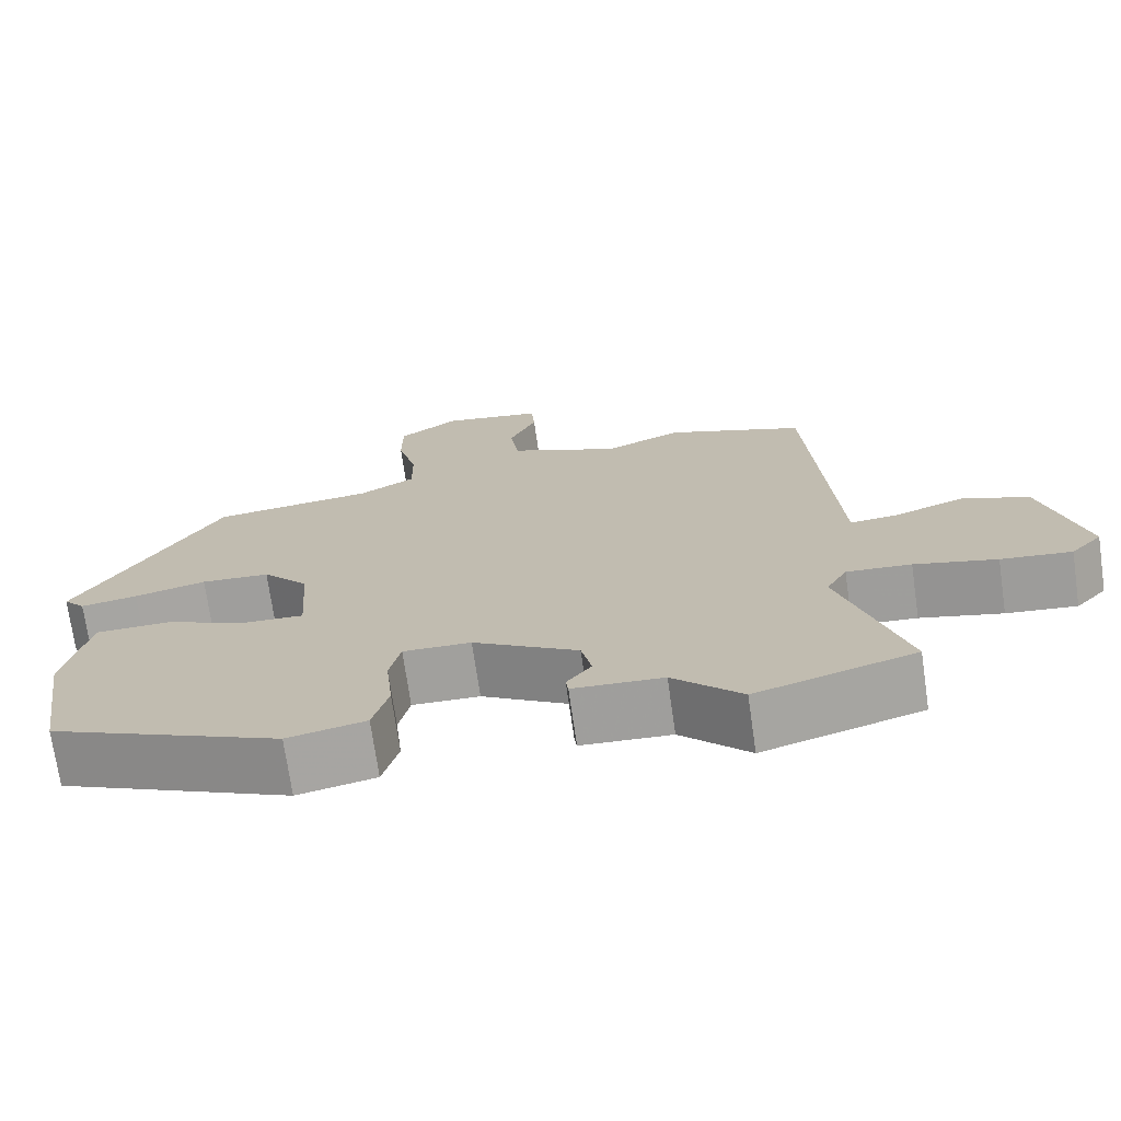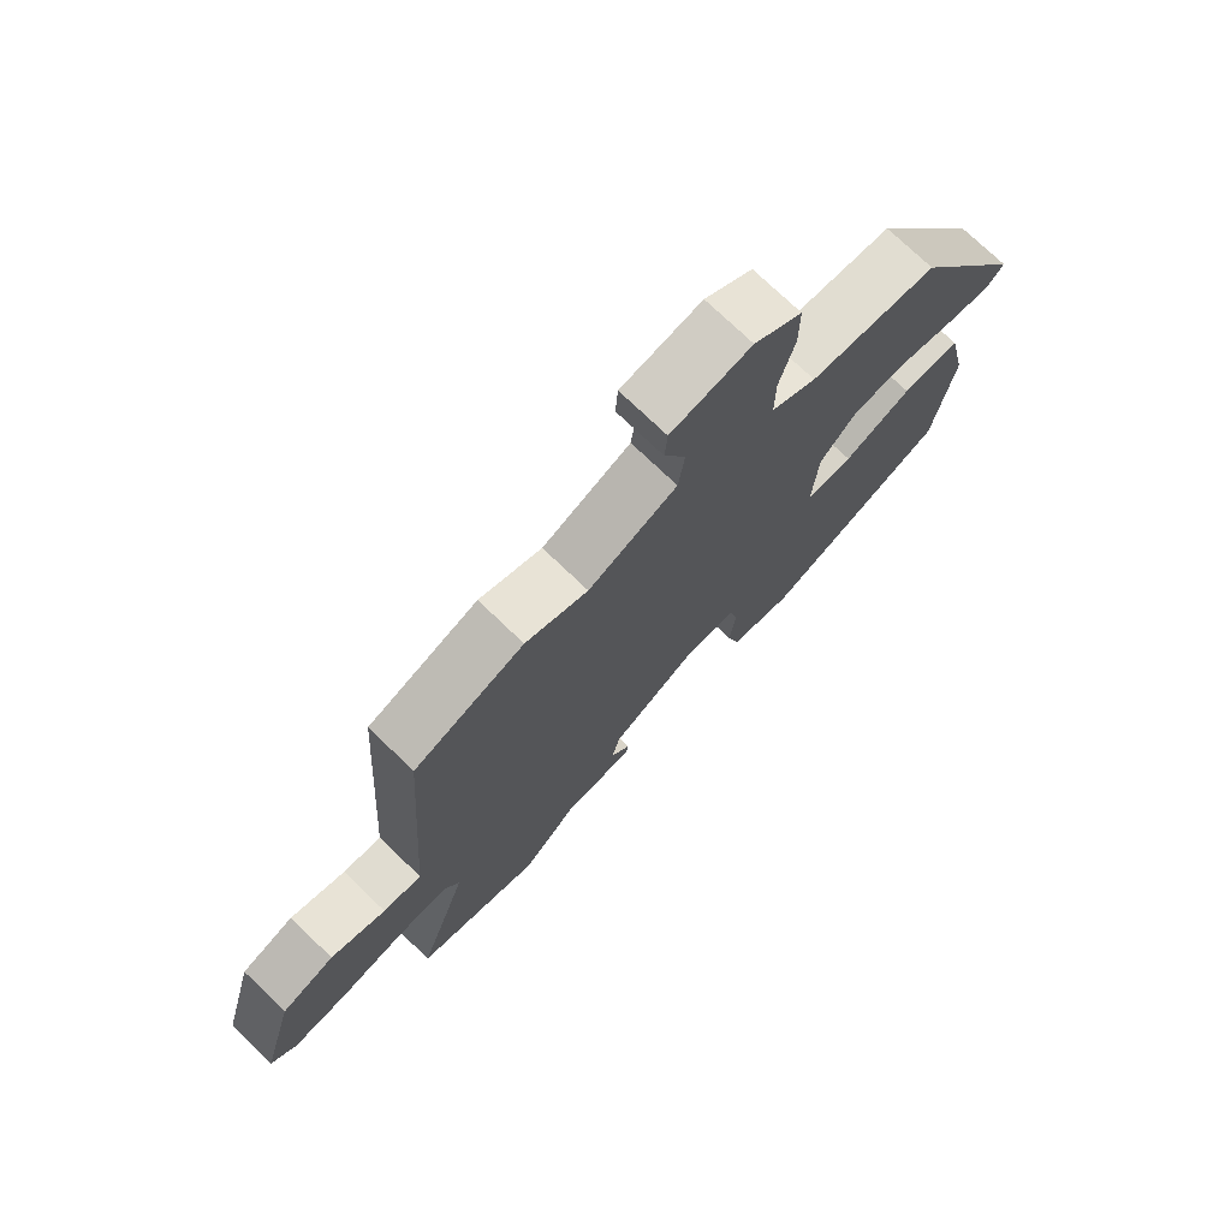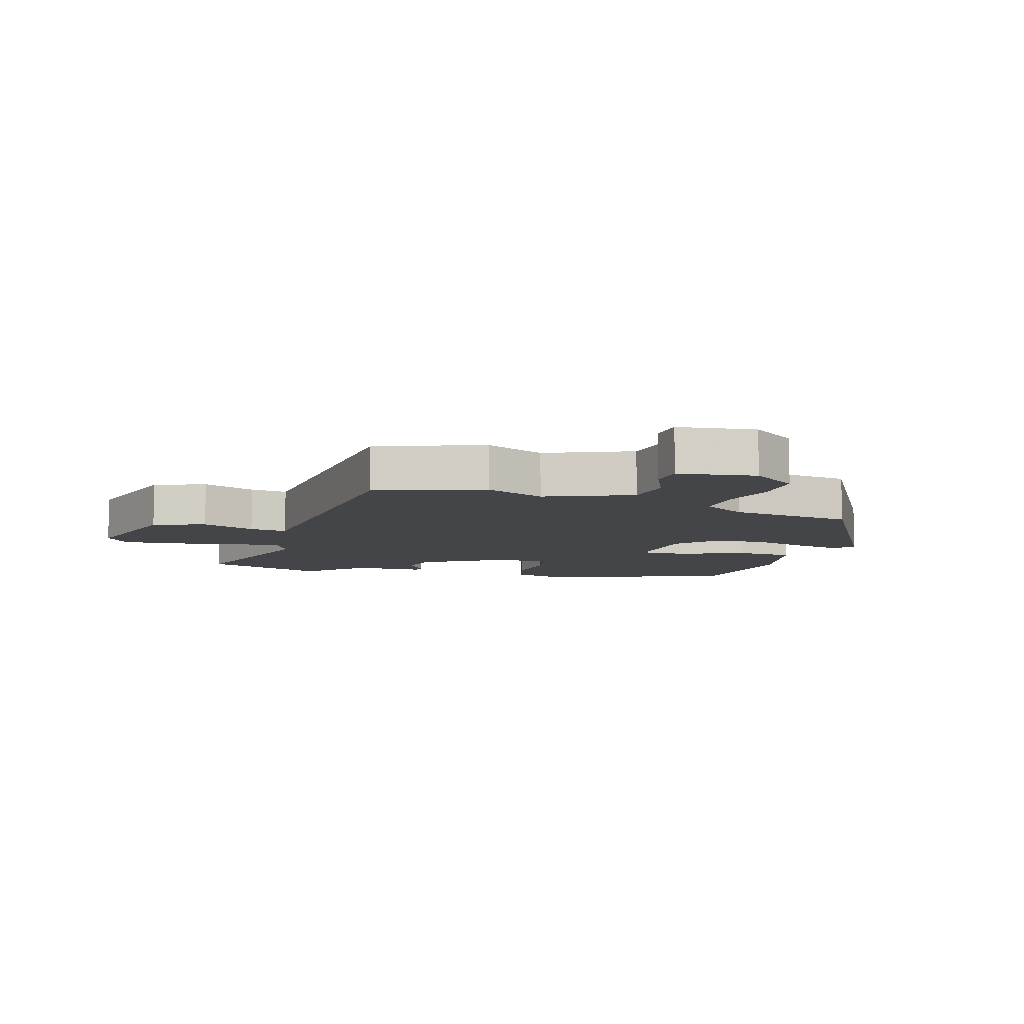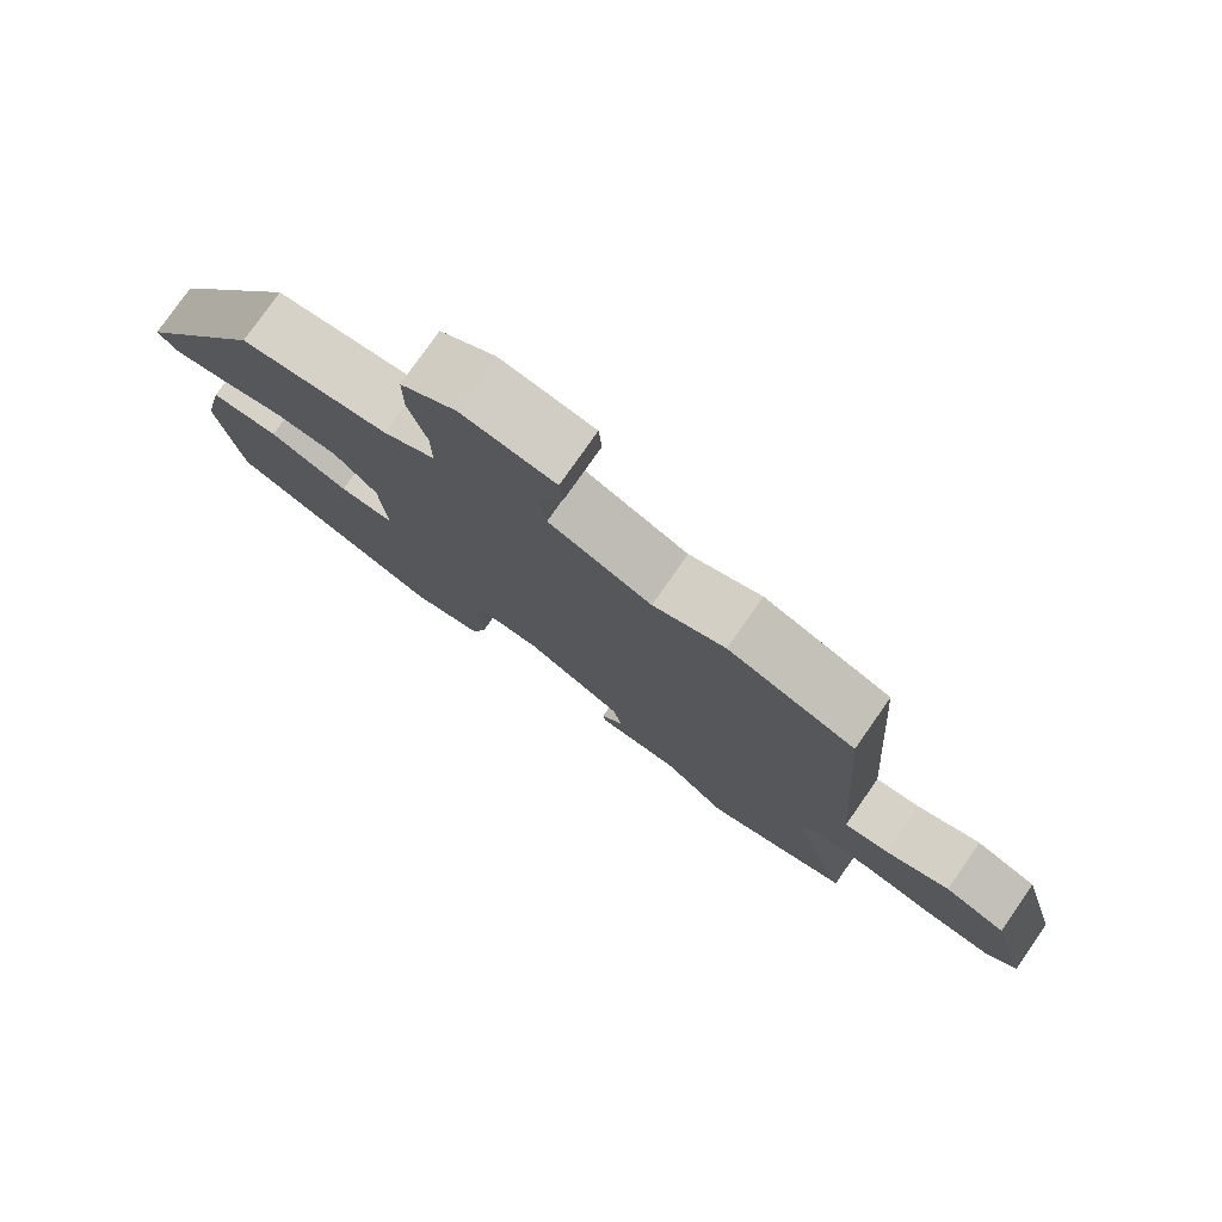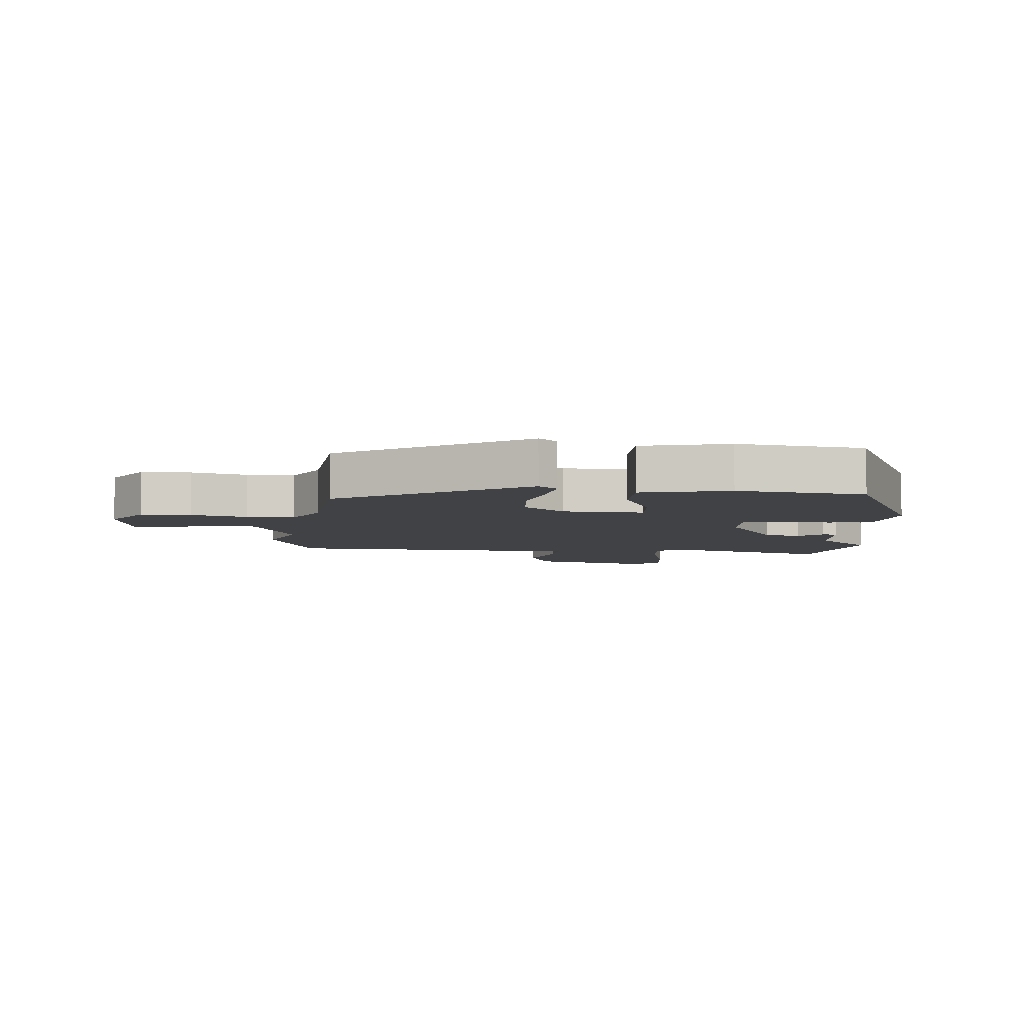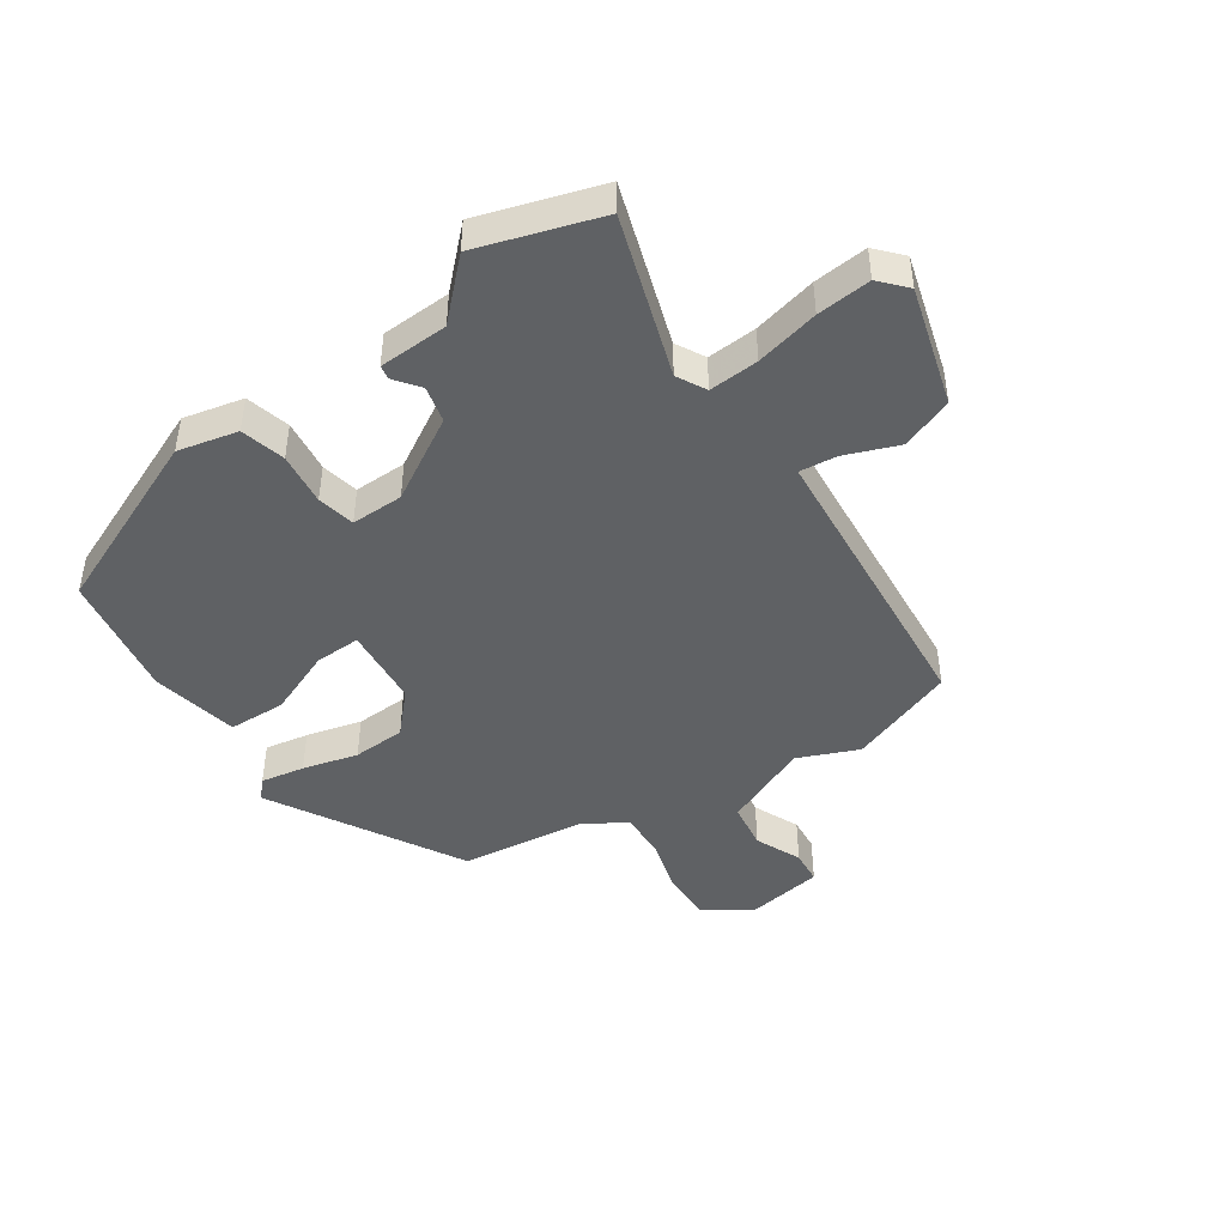
<metadata>
{"format":"obj","ext":"obj","renderer":"f3d","projection":"perspective","resolution":1024,"background":"white","views":[{"elev":-72.0,"azim":-171.8,"up":"+Z"},{"elev":74.3,"azim":-46.1,"up":"+Z"},{"elev":-8.6,"azim":-18.0,"up":"+Y"},{"elev":78.3,"azim":-145.0,"up":"+Z"},{"elev":-6.2,"azim":86.1,"up":"+Y"},{"elev":-45.4,"azim":-146.6,"up":"+Y"}]}
</metadata>
<code>
v -0.364 0.07 -0.541
v -0.563 0.07 -0.481
v -0.482 0.07 -0.22
v -0.508 0.07 -0.173
v -0.589 0.07 -0.179
v -0.692 0.07 -0.204
v -0.78 0.07 -0.213
v -0.819 0.07 -0.171
v -0.766 0.07 0.023
v -0.682 0.07 0.056
v -0.595 0.07 0.024
v -0.534 0.07 0.018
v -0.526 0.07 0.134
v -0.501 0.07 0.499
v -0.328 0.07 0.564
v -0.23 0.07 0.524
v -0.091 0.07 0.585
v -0.081 0.07 0.661
v -0.115 0.07 0.735
v -0.111 0.07 0.79
v 0.015 0.07 0.811
v 0.09 0.07 0.759
v 0.09 0.07 0.678
v 0.066 0.07 0.588
v 0.065 0.07 0.511
v 0.136 0.07 0.47
v 0.337 0.07 0.447
v 0.517 0.07 0.142
v 0.49 0.07 0.112
v 0.419 0.07 0.124
v 0.329 0.07 0.146
v 0.243 0.07 0.141
v 0.185 0.07 0.076
v 0.176 0.07 -0.055
v 0.25 0.07 -0.052
v 0.357 0.07 -0.007
v 0.45 0.07 -0.009
v 0.481 0.07 -0.151
v 0.45 0.07 -0.356
v 0.16 0.07 -0.484
v 0.062 0.07 -0.463
v 0.042 0.07 -0.391
v 0.051 0.07 -0.305
v 0.037 0.07 -0.244
v -0.048 0.07 -0.246
v -0.18 0.07 -0.326
v -0.193 0.07 -0.385
v -0.162 0.07 -0.425
v -0.165 0.07 -0.448
v -0.278 0.07 -0.454
v -0.364 0 -0.541
v -0.563 0 -0.481
v -0.482 0 -0.22
v -0.508 0 -0.173
v -0.589 0 -0.179
v -0.692 0 -0.204
v -0.78 0 -0.213
v -0.819 0 -0.171
v -0.766 0 0.023
v -0.682 0 0.056
v -0.595 0 0.024
v -0.534 0 0.018
v -0.526 0 0.134
v -0.501 0 0.499
v -0.328 0 0.564
v -0.23 0 0.524
v -0.091 0 0.585
v -0.081 0 0.661
v -0.115 0 0.735
v -0.111 0 0.79
v 0.015 0 0.811
v 0.09 0 0.759
v 0.09 0 0.678
v 0.066 0 0.588
v 0.065 0 0.511
v 0.136 0 0.47
v 0.337 0 0.447
v 0.517 0 0.142
v 0.49 0 0.112
v 0.419 0 0.124
v 0.329 0 0.146
v 0.243 0 0.141
v 0.185 0 0.076
v 0.176 0 -0.055
v 0.25 0 -0.052
v 0.357 0 -0.007
v 0.45 0 -0.009
v 0.481 0 -0.151
v 0.45 0 -0.356
v 0.16 0 -0.484
v 0.062 0 -0.463
v 0.042 0 -0.391
v 0.051 0 -0.305
v 0.037 0 -0.244
v -0.048 0 -0.246
v -0.18 0 -0.326
v -0.193 0 -0.385
v -0.162 0 -0.425
v -0.165 0 -0.448
v -0.278 0 -0.454
f 47 48 49 50
f 46 47 50
f 46 50 1 2
f 45 46 2 3
f 44 45 3 4
f 40 41 42 43
f 40 43 44
f 39 40 44
f 38 39 44
f 35 36 37 38
f 34 35 38 44
f 33 34 44 4
f 28 29 30 31
f 26 27 28 31
f 25 26 31 32
f 21 22 23 24
f 21 24 25
f 18 19 20 21
f 17 18 21 25
f 16 17 25 32
f 13 14 15 16
f 12 13 16 32
f 8 9 10 11
f 8 11 12
f 5 6 7 8
f 8 12 32 33
f 4 5 8 33
f 100 99 98 97
f 100 97 96
f 52 51 100 96
f 53 52 96 95
f 54 53 95 94
f 93 92 91 90
f 94 93 90
f 94 90 89
f 94 89 88
f 88 87 86 85
f 94 88 85 84
f 54 94 84 83
f 81 80 79 78
f 81 78 77 76
f 82 81 76 75
f 74 73 72 71
f 75 74 71
f 71 70 69 68
f 75 71 68 67
f 82 75 67 66
f 66 65 64 63
f 82 66 63 62
f 61 60 59 58
f 62 61 58
f 58 57 56 55
f 83 82 62 58
f 83 58 55 54
f 1 51 52 2
f 2 52 53 3
f 3 53 54 4
f 4 54 55 5
f 5 55 56 6
f 6 56 57 7
f 7 57 58 8
f 8 58 59 9
f 9 59 60 10
f 10 60 61 11
f 11 61 62 12
f 12 62 63 13
f 13 63 64 14
f 14 64 65 15
f 15 65 66 16
f 16 66 67 17
f 17 67 68 18
f 18 68 69 19
f 19 69 70 20
f 20 70 71 21
f 21 71 72 22
f 22 72 73 23
f 23 73 74 24
f 24 74 75 25
f 25 75 76 26
f 26 76 77 27
f 27 77 78 28
f 28 78 79 29
f 29 79 80 30
f 30 80 81 31
f 31 81 82 32
f 32 82 83 33
f 33 83 84 34
f 34 84 85 35
f 35 85 86 36
f 36 86 87 37
f 37 87 88 38
f 38 88 89 39
f 39 89 90 40
f 40 90 91 41
f 41 91 92 42
f 42 92 93 43
f 43 93 94 44
f 44 94 95 45
f 45 95 96 46
f 46 96 97 47
f 47 97 98 48
f 48 98 99 49
f 49 99 100 50
f 50 100 51 1

</code>
